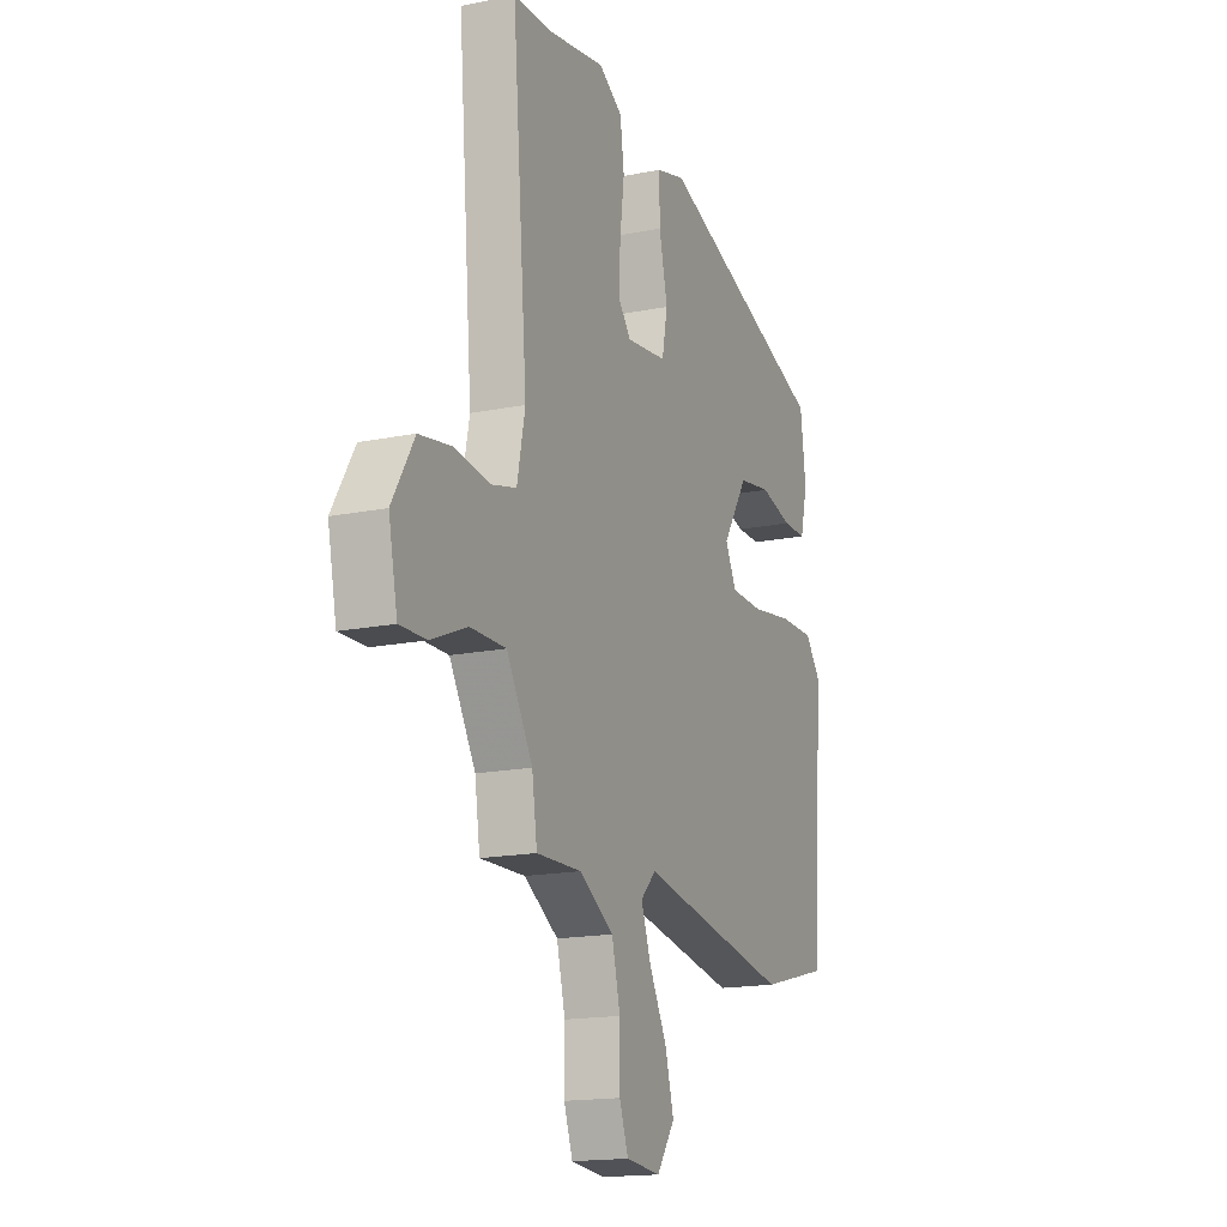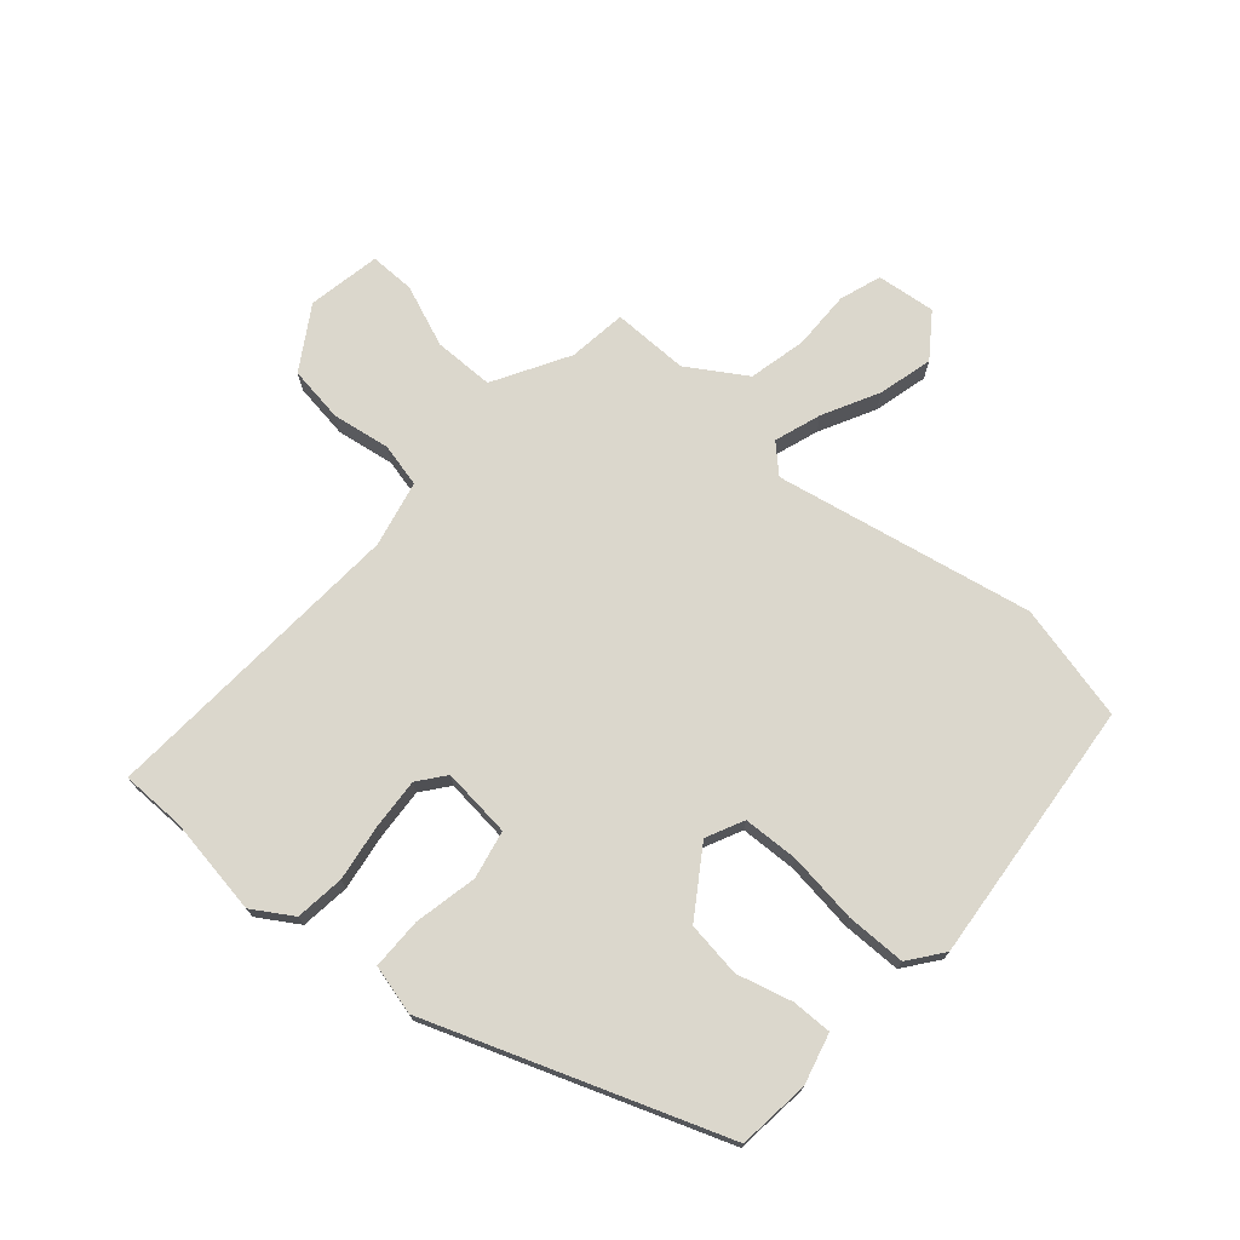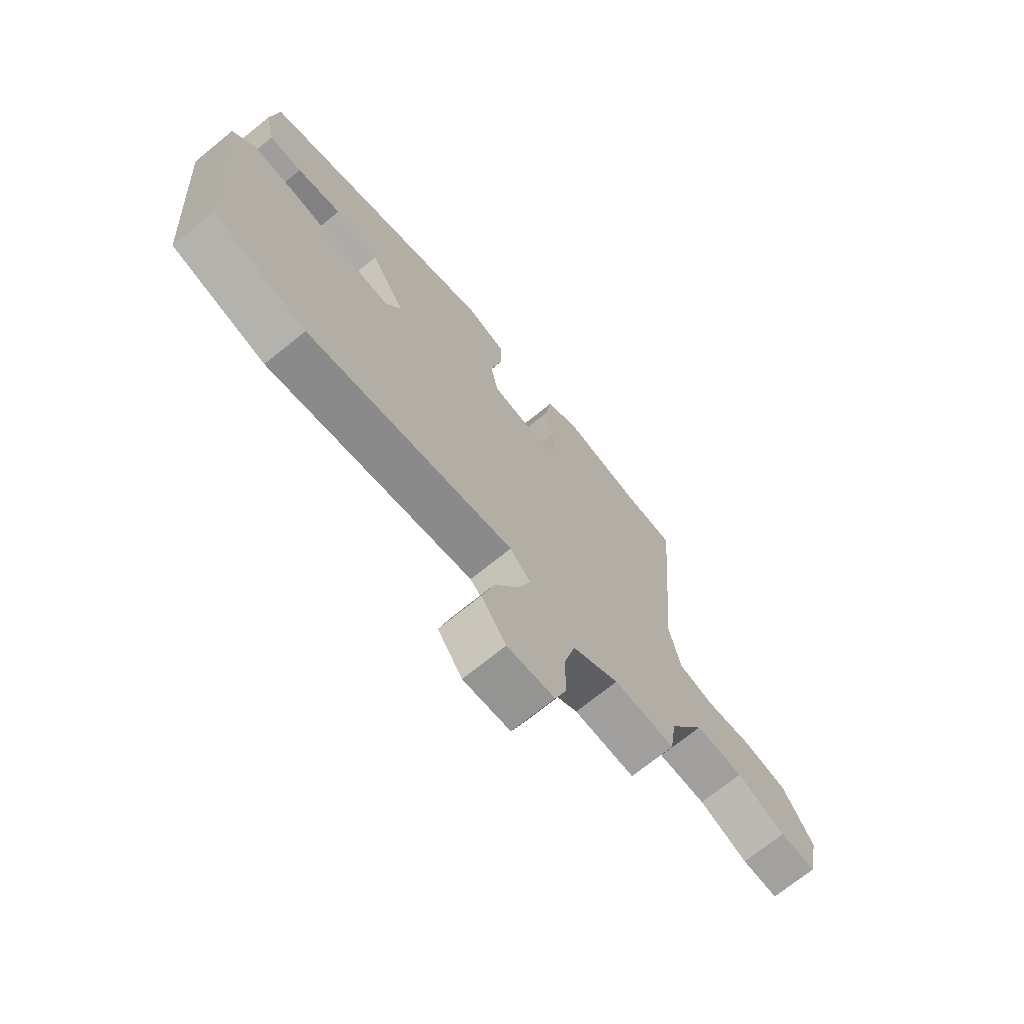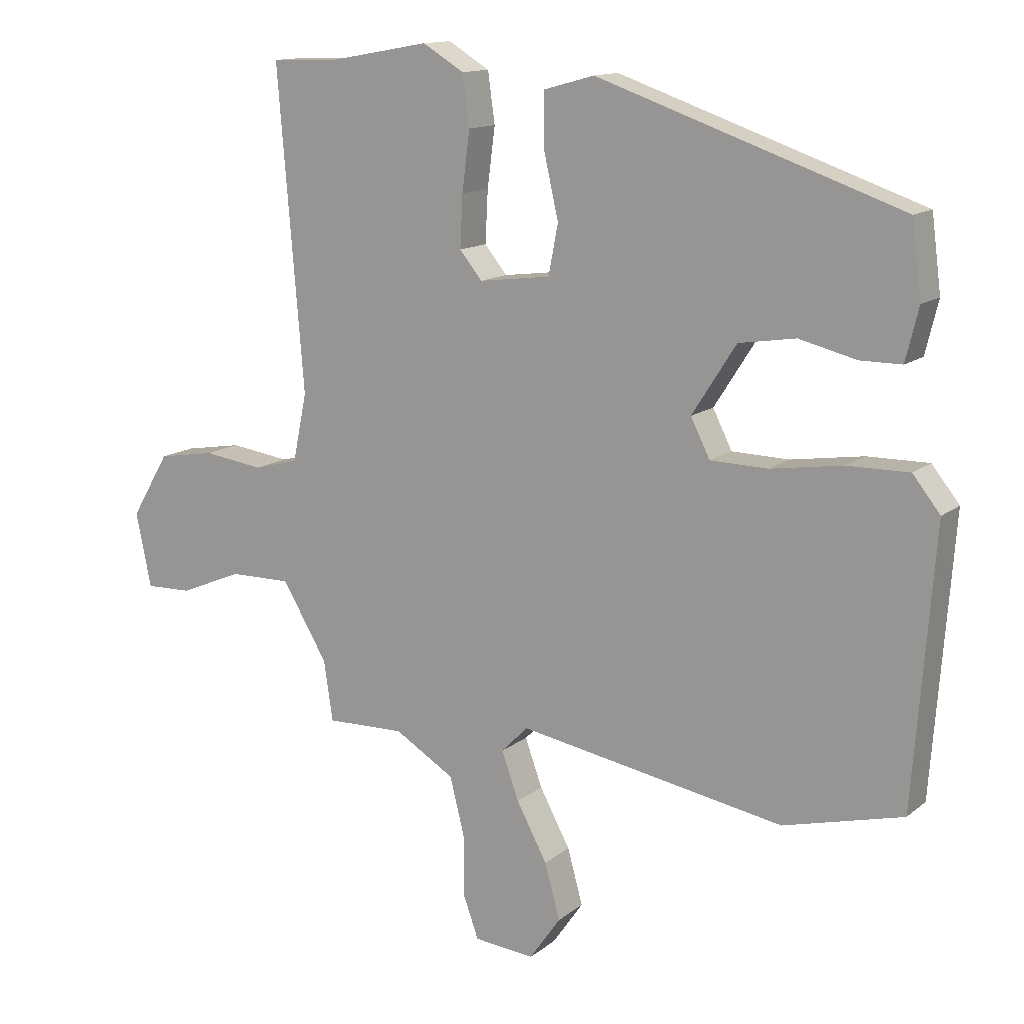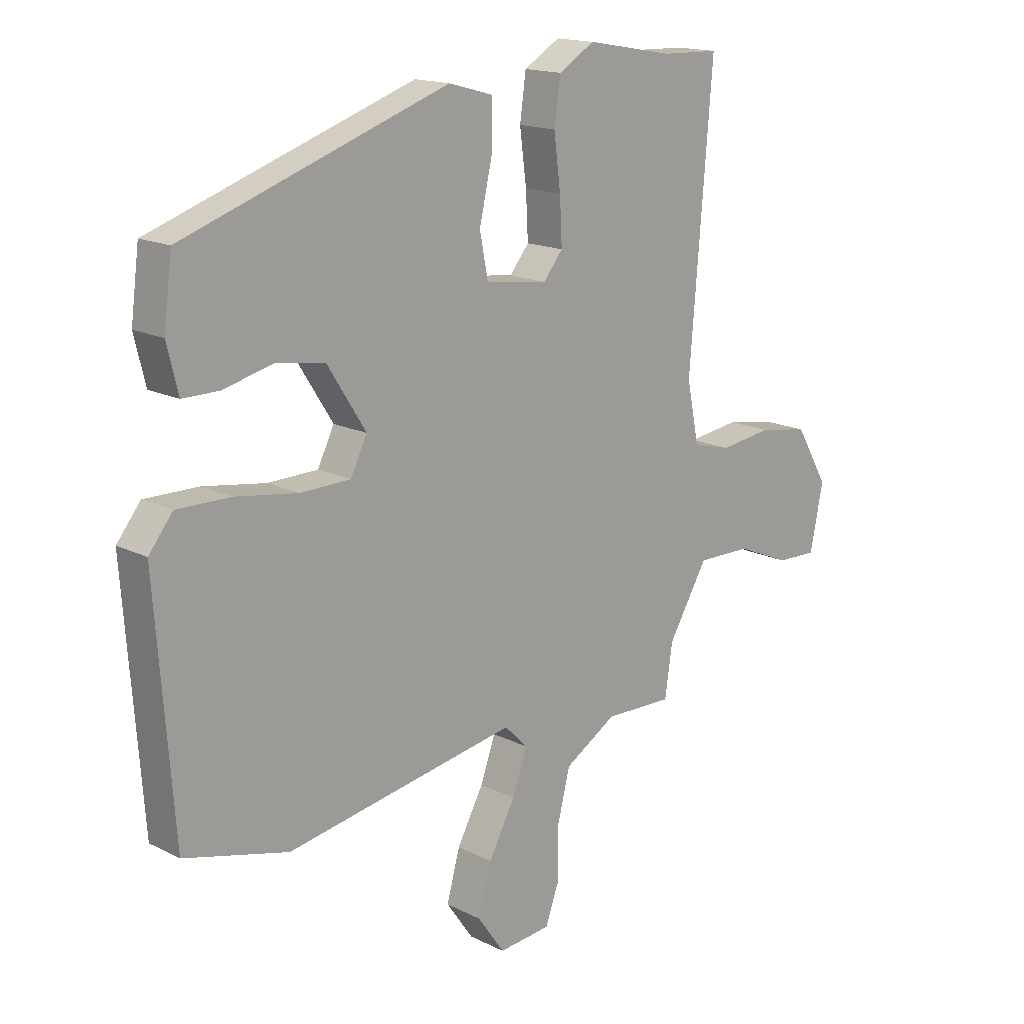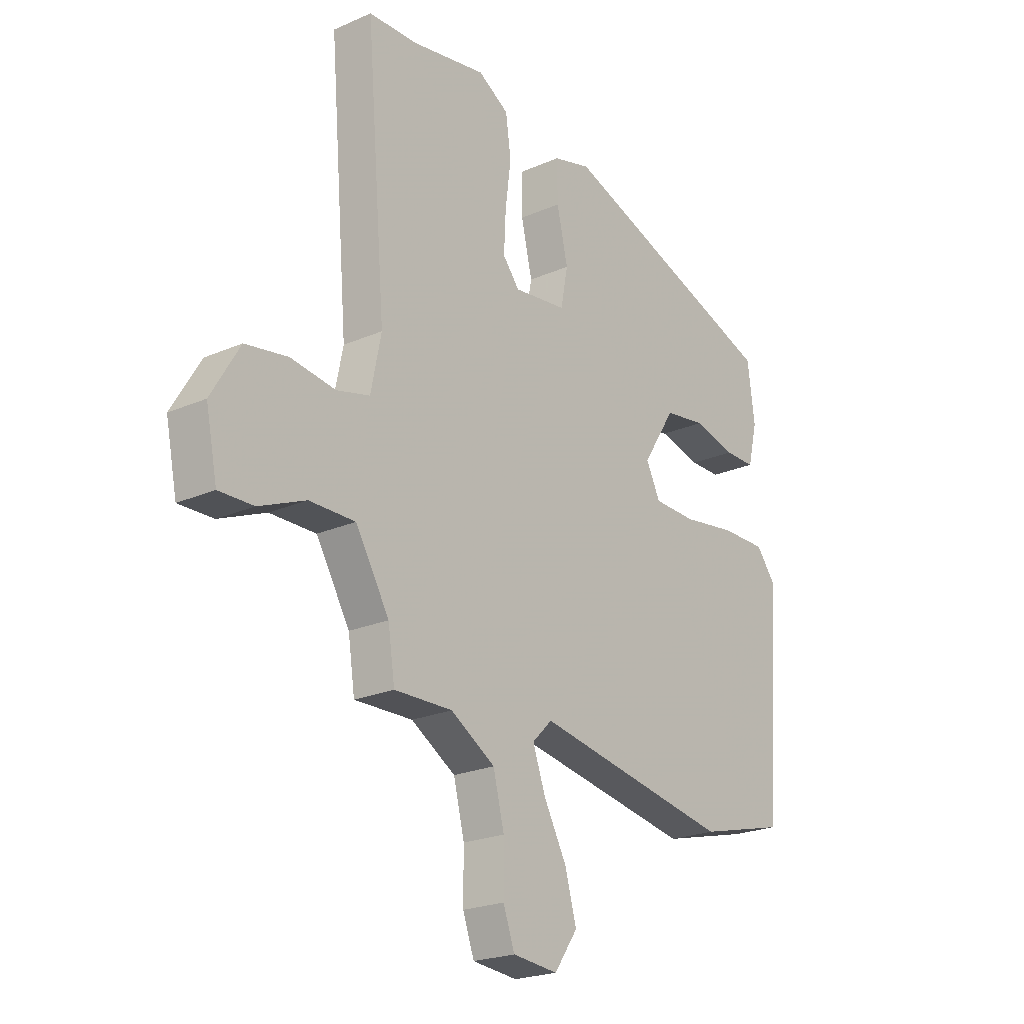
<metadata>
{"format":"obj","ext":"obj","renderer":"f3d","projection":"perspective","resolution":1024,"background":"white","views":[{"elev":-16.5,"azim":-67.4,"up":"+Z"},{"elev":73.3,"azim":40.0,"up":"+Y"},{"elev":-70.9,"azim":129.1,"up":"+Z"},{"elev":13.3,"azim":30.7,"up":"+Z"},{"elev":16.1,"azim":136.0,"up":"+Z"},{"elev":-22.4,"azim":-52.8,"up":"+Z"}]}
</metadata>
<code>
v 0.495 0.07 0.329
v 0.51 0.07 0.213
v 0.49 0.07 0.131
v 0.425 0.07 0.131
v 0.336 0.07 0.153
v 0.247 0.07 0.139
v 0.178 0.07 0.031
v 0.208 0.07 -0.029
v 0.298 0.07 -0.031
v 0.411 0.07 -0.014
v 0.507 0.07 -0.013
v 0.55 0.07 -0.067
v 0.518 0.07 -0.495
v 0.331 0.07 -0.543
v -0.086 0.07 -0.469
v -0.128 0.07 -0.511
v -0.101 0.07 -0.586
v -0.053 0.07 -0.675
v -0.029 0.07 -0.762
v -0.078 0.07 -0.832
v -0.173 0.07 -0.823
v -0.197 0.07 -0.756
v -0.197 0.07 -0.661
v -0.22 0.07 -0.569
v -0.314 0.07 -0.512
v -0.437 0.07 -0.515
v -0.451 0.07 -0.421
v -0.522 0.07 -0.302
v -0.619 0.07 -0.303
v -0.717 0.07 -0.344
v -0.79 0.07 -0.346
v -0.814 0.07 -0.229
v -0.754 0.07 -0.128
v -0.664 0.07 -0.113
v -0.57 0.07 -0.126
v -0.5 0.07 -0.108
v -0.478 0.07 -0.001
v -0.519 0.07 0.499
v -0.415 0.07 0.502
v -0.258 0.07 0.53
v -0.193 0.07 0.491
v -0.182 0.07 0.412
v -0.194 0.07 0.319
v -0.198 0.07 0.238
v -0.163 0.07 0.195
v -0.051 0.07 0.209
v -0.036 0.07 0.287
v -0.059 0.07 0.388
v -0.06 0.07 0.471
v 0.02 0.07 0.493
v 0.495 0 0.329
v 0.51 0 0.213
v 0.49 0 0.131
v 0.425 0 0.131
v 0.336 0 0.153
v 0.247 0 0.139
v 0.178 0 0.031
v 0.208 0 -0.029
v 0.298 0 -0.031
v 0.411 0 -0.014
v 0.507 0 -0.013
v 0.55 0 -0.067
v 0.518 0 -0.495
v 0.331 0 -0.543
v -0.086 0 -0.469
v -0.128 0 -0.511
v -0.101 0 -0.586
v -0.053 0 -0.675
v -0.029 0 -0.762
v -0.078 0 -0.832
v -0.173 0 -0.823
v -0.197 0 -0.756
v -0.197 0 -0.661
v -0.22 0 -0.569
v -0.314 0 -0.512
v -0.437 0 -0.515
v -0.451 0 -0.421
v -0.522 0 -0.302
v -0.619 0 -0.303
v -0.717 0 -0.344
v -0.79 0 -0.346
v -0.814 0 -0.229
v -0.754 0 -0.128
v -0.664 0 -0.113
v -0.57 0 -0.126
v -0.5 0 -0.108
v -0.478 0 -0.001
v -0.519 0 0.499
v -0.415 0 0.502
v -0.258 0 0.53
v -0.193 0 0.491
v -0.182 0 0.412
v -0.194 0 0.319
v -0.198 0 0.238
v -0.163 0 0.195
v -0.051 0 0.209
v -0.036 0 0.287
v -0.059 0 0.388
v -0.06 0 0.471
v 0.02 0 0.493
f 47 48 49 50
f 46 47 50 1
f 40 41 42 43
f 39 40 43 44
f 37 38 39 44
f 36 37 44 45
f 32 33 34 35
f 32 35 36
f 29 30 31 32
f 28 29 32 36
f 27 28 36 45
f 25 26 27 45
f 20 21 22 23
f 20 23 24
f 17 18 19 20
f 16 17 20 24
f 15 16 24 25
f 13 14 15
f 12 13 15
f 9 10 11 12
f 8 9 12 15
f 7 8 15 25
f 2 3 4 5
f 46 1 2 5
f 46 5 6
f 25 45 46
f 6 7 25 46
f 100 99 98 97
f 51 100 97 96
f 93 92 91 90
f 94 93 90 89
f 94 89 88 87
f 95 94 87 86
f 85 84 83 82
f 86 85 82
f 82 81 80 79
f 86 82 79 78
f 95 86 78 77
f 95 77 76 75
f 73 72 71 70
f 74 73 70
f 70 69 68 67
f 74 70 67 66
f 75 74 66 65
f 65 64 63
f 65 63 62
f 62 61 60 59
f 65 62 59 58
f 75 65 58 57
f 55 54 53 52
f 55 52 51 96
f 56 55 96
f 96 95 75
f 96 75 57 56
f 1 51 52 2
f 2 52 53 3
f 3 53 54 4
f 4 54 55 5
f 5 55 56 6
f 6 56 57 7
f 7 57 58 8
f 8 58 59 9
f 9 59 60 10
f 10 60 61 11
f 11 61 62 12
f 12 62 63 13
f 13 63 64 14
f 14 64 65 15
f 15 65 66 16
f 16 66 67 17
f 17 67 68 18
f 18 68 69 19
f 19 69 70 20
f 20 70 71 21
f 21 71 72 22
f 22 72 73 23
f 23 73 74 24
f 24 74 75 25
f 25 75 76 26
f 26 76 77 27
f 27 77 78 28
f 28 78 79 29
f 29 79 80 30
f 30 80 81 31
f 31 81 82 32
f 32 82 83 33
f 33 83 84 34
f 34 84 85 35
f 35 85 86 36
f 36 86 87 37
f 37 87 88 38
f 38 88 89 39
f 39 89 90 40
f 40 90 91 41
f 41 91 92 42
f 42 92 93 43
f 43 93 94 44
f 44 94 95 45
f 45 95 96 46
f 46 96 97 47
f 47 97 98 48
f 48 98 99 49
f 49 99 100 50
f 50 100 51 1

</code>
